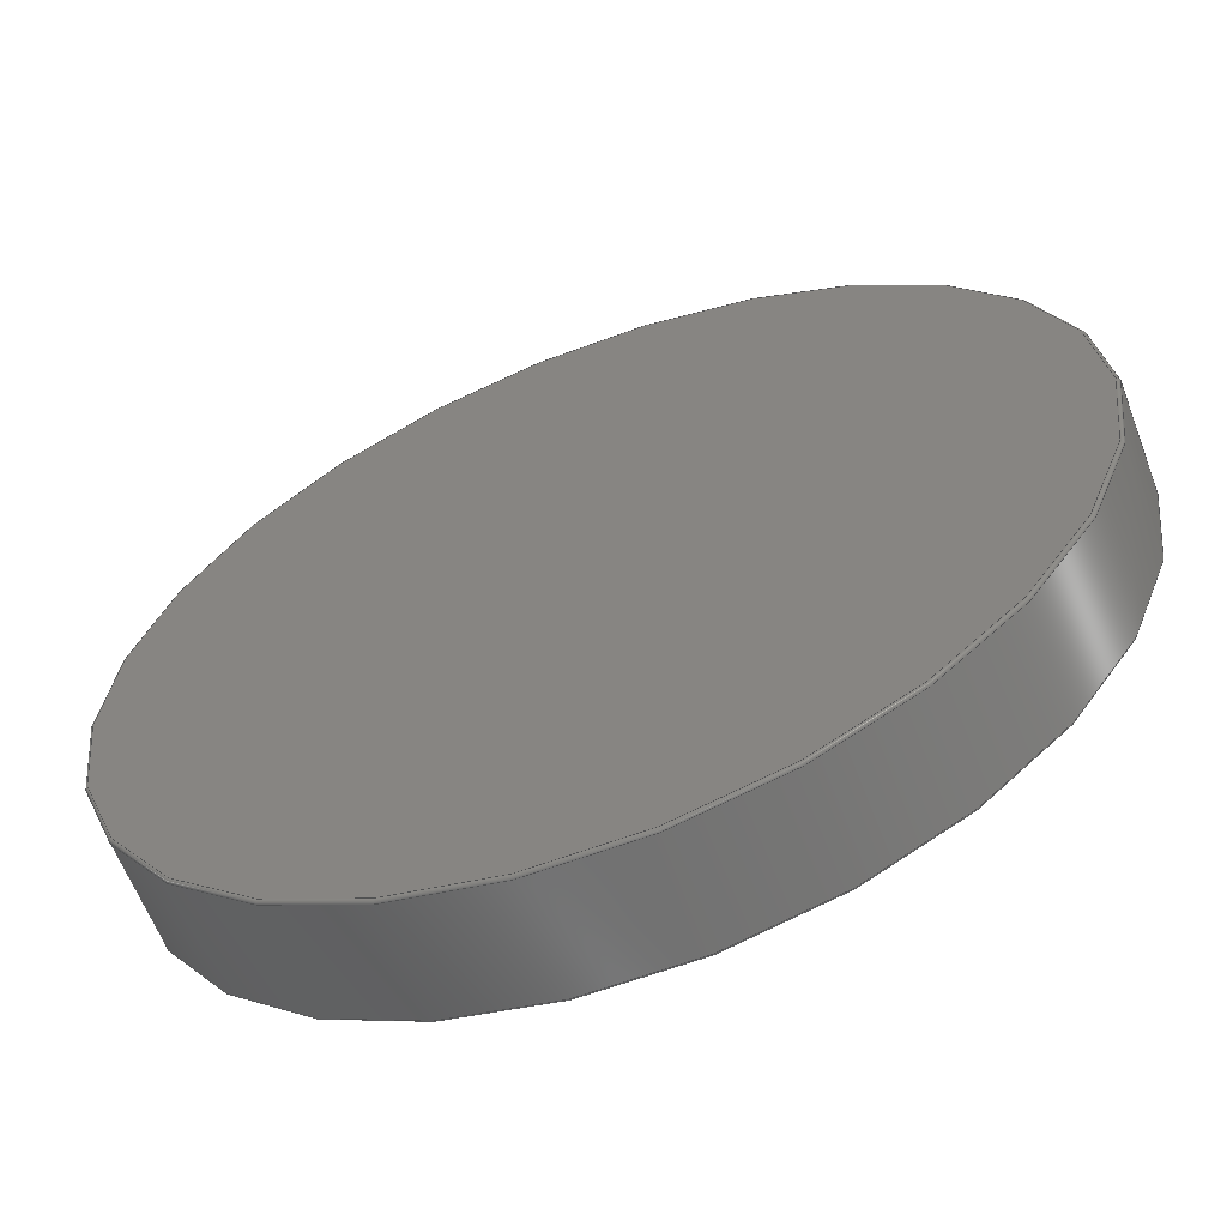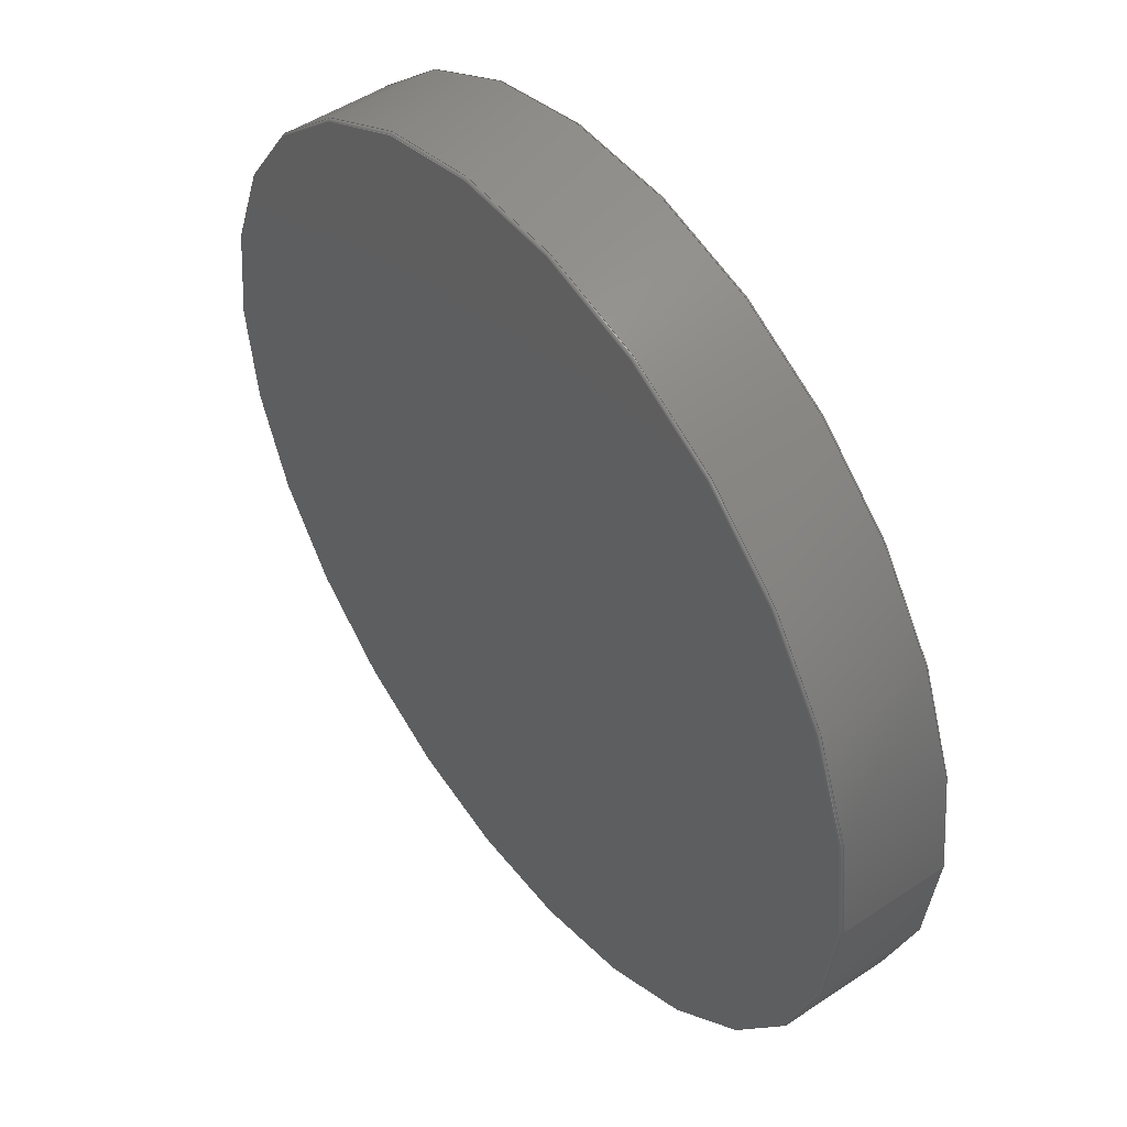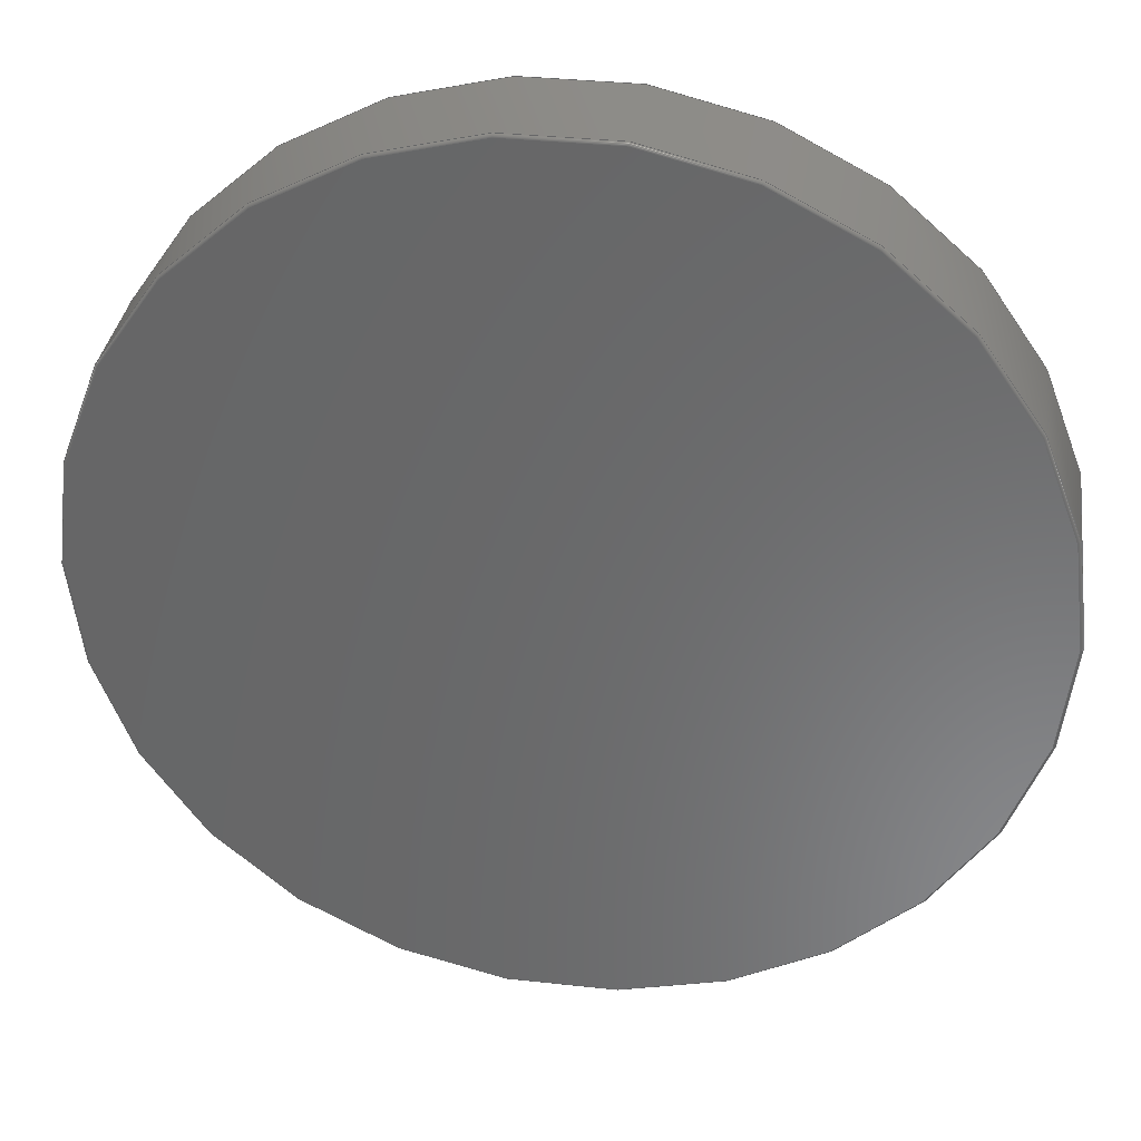
<metadata>
{"format":"step","ext":"step","renderer":"f3d","projection":"perspective","resolution":1024,"background":"white","views":[{"elev":-61.9,"azim":-159.2,"up":"+Y"},{"elev":49.2,"azim":53.4,"up":"+Y"},{"elev":34.5,"azim":8.3,"up":"+Y"}]}
</metadata>
<code>
ISO-10303-21;
DATA;
#1 = ORIENTED_EDGE ( 'NONE', *, *, #176, .T. ) ;
#2 =( CONVERSION_BASED_UNIT ( 'INCH', #188 ) LENGTH_UNIT ( ) NAMED_UNIT ( #81 ) );
#3 = CARTESIAN_POINT ( 'NONE',  ( -0.2484, 3.042e-17, 0.02969 ) ) ;
#4 =( NAMED_UNIT ( * ) PLANE_ANGLE_UNIT ( ) SI_UNIT ( $, .RADIAN. ) );
#5 = EDGE_LOOP ( 'NONE', ( #168, #71, #129, #88 ) ) ;
#6 = CARTESIAN_POINT ( 'NONE',  ( 0, 0, 0.02969 ) ) ;
#7 = AXIS2_PLACEMENT_3D ( 'NONE', #100, #43, #52 ) ;
#8 = CYLINDRICAL_SURFACE ( 'NONE', #63, 0.25 ) ;
#9 = VERTEX_POINT ( 'NONE', #57 ) ;
#10 = CARTESIAN_POINT ( 'NONE',  ( 0, 0, -0.03125 ) ) ;
#11 = EDGE_LOOP ( 'NONE', ( #106, #83, #216, #53 ) ) ;
#12 = DIRECTION ( 'NONE',  ( 0, 0, 1 ) ) ;
#13 = CARTESIAN_POINT ( 'NONE',  ( 0, 0, -0.02969 ) ) ;
#14 = EDGE_CURVE ( 'NONE', #155, #99, #174, .T. ) ;
#15 = VERTEX_POINT ( 'NONE', #203 ) ;
#16 = EDGE_LOOP ( 'NONE', ( #232, #139, #212, #78 ) ) ;
#17 =( NAMED_UNIT ( * ) SI_UNIT ( $, .STERADIAN. ) SOLID_ANGLE_UNIT ( ) );
#18 = EDGE_CURVE ( 'NONE', #85, #50, #137, .T. ) ;
#19 = CIRCLE ( 'NONE', #7, 0.25 ) ;
#20 = AXIS2_PLACEMENT_3D ( 'NONE', #89, #196, #234 ) ;
#21 = CARTESIAN_POINT ( 'NONE',  ( -0.25, 0, 0.03125 ) ) ;
#22 = LINE ( 'NONE', #111, #166 ) ;
#23 = EDGE_CURVE ( 'NONE', #109, #50, #54, .T. ) ;
#24 = AXIS2_PLACEMENT_3D ( 'NONE', #138, #141, #124 ) ;
#25 = FACE_OUTER_BOUND ( 'NONE', #16, .T. ) ;
#26 = ORIENTED_EDGE ( 'NONE', *, *, #130, .T. ) ;
#27 = DIRECTION ( 'NONE',  ( -1, 0, 0 ) ) ;
#28 = EDGE_LOOP ( 'NONE', ( #1, #47, #181, #48 ) ) ;
#29 = LENGTH_MEASURE_WITH_UNIT ( LENGTH_MEASURE( 0.0254 ), #120 );
#30 = CIRCLE ( 'NONE', #210, 0.001562 ) ;
#31 = DIRECTION ( 'NONE',  ( 0, 0, 1 ) ) ;
#32 = EDGE_CURVE ( 'NONE', #85, #155, #67, .T. ) ;
#33 = ORIENTED_EDGE ( 'NONE', *, *, #23, .T. ) ;
#34 = CARTESIAN_POINT ( 'NONE',  ( 0, 0, -0.03125 ) ) ;
#35 = PRESENTATION_LAYER_ASSIGNMENT (  '', '', ( #95 ) ) ;
#36 = CARTESIAN_POINT ( 'NONE',  ( -0.25, 0, -0.02969 ) ) ;
#37 = CARTESIAN_POINT ( 'NONE',  ( -0.2484, 3.042e-17, -0.02969 ) ) ;
#38 = MANIFOLD_SOLID_BREP ( 'Fillet1', #152 ) ;
#39 = FILL_AREA_STYLE_COLOUR ( '', #112 ) ;
#40 = DIRECTION ( 'NONE',  ( 0, 0, 1 ) ) ;
#41 = AXIS2_PLACEMENT_3D ( 'NONE', #225, #215, #235 ) ;
#42 = EDGE_CURVE ( 'NONE', #99, #50, #110, .T. ) ;
#43 = DIRECTION ( 'NONE',  ( -0, -0, -1 ) ) ;
#44 = AXIS2_PLACEMENT_3D ( 'NONE', #207, #170, #90 ) ;
#45 = VERTEX_POINT ( 'NONE', #55 ) ;
#46 = CARTESIAN_POINT ( 'NONE',  ( 0, 0, 0.02969 ) ) ;
#47 = ORIENTED_EDGE ( 'NONE', *, *, #119, .T. ) ;
#48 = ORIENTED_EDGE ( 'NONE', *, *, #23, .F. ) ;
#49 = PLANE ( 'NONE',  #228 ) ;
#50 = VERTEX_POINT ( 'NONE', #36 ) ;
#51 = CIRCLE ( 'NONE', #153, 0.2484 ) ;
#52 = DIRECTION ( 'NONE',  ( 1, 0, 0 ) ) ;
#53 = ORIENTED_EDGE ( 'NONE', *, *, #192, .F. ) ;
#54 = LINE ( 'NONE', #21, #195 ) ;
#55 = CARTESIAN_POINT ( 'NONE',  ( 0.25, 3.062e-17, 0.02969 ) ) ;
#56 = CARTESIAN_POINT ( 'NONE',  ( -0.2484, 3.052e-17, -0.03125 ) ) ;
#57 = CARTESIAN_POINT ( 'NONE',  ( -0.2484, 3.052e-17, 0.03125 ) ) ;
#58 = EDGE_CURVE ( 'NONE', #109, #9, #30, .T. ) ;
#59 = FACE_OUTER_BOUND ( 'NONE', #11, .T. ) ;
#60 = PRODUCT ( '5862K145_Neodymium Magnet_5862K145', '5862K145_Neodymium Magnet_5862K145', '', ( #66 ) ) ;
#61 = APPLICATION_PROTOCOL_DEFINITION ( 'draft international standard', 'automotive_design', 1998, #224 ) ;
#62 =( GEOMETRIC_REPRESENTATION_CONTEXT ( 3 ) GLOBAL_UNCERTAINTY_ASSIGNED_CONTEXT ( ( #233 ) ) GLOBAL_UNIT_ASSIGNED_CONTEXT ( ( #2, #4, #17 ) ) REPRESENTATION_CONTEXT ( 'NONE', 'WORKASPACE' ) );
#63 = AXIS2_PLACEMENT_3D ( 'NONE', #156, #140, #27 ) ;
#64 = PRODUCT_DEFINITION_SHAPE ( 'NONE', 'NONE',  #125 ) ;
#65 = DIRECTION ( 'NONE',  ( 1, 0, 0 ) ) ;
#66 = PRODUCT_CONTEXT ( 'NONE', #224, 'mechanical' ) ;
#67 = CIRCLE ( 'NONE', #161, 0.2484 ) ;
#68 = ORIENTED_EDGE ( 'NONE', *, *, #14, .T. ) ;
#69 = FACE_OUTER_BOUND ( 'NONE', #148, .T. ) ;
#70 = DIMENSIONAL_EXPONENTS ( 1, 0, 0, 0, 0, 0, 0 ) ;
#71 = ORIENTED_EDGE ( 'NONE', *, *, #18, .T. ) ;
#72 = CARTESIAN_POINT ( 'NONE',  ( 0, 0, 0.03125 ) ) ;
#73 = APPLICATION_CONTEXT ( 'automotive_design' ) ;
#74 = MECHANICAL_DESIGN_GEOMETRIC_PRESENTATION_REPRESENTATION (  '', ( #95 ), #62 ) ;
#75 = DIRECTION ( 'NONE',  ( -0, -0, -1 ) ) ;
#76 = ORIENTED_EDGE ( 'NONE', *, *, #169, .T. ) ;
#77 = DIRECTION ( 'NONE',  ( 1.225e-16, 1, -0 ) ) ;
#78 = ORIENTED_EDGE ( 'NONE', *, *, #214, .F. ) ;
#79 = SURFACE_STYLE_USAGE ( .BOTH. , #219 ) ;
#80 = PRODUCT_RELATED_PRODUCT_CATEGORY ( 'part', '', ( #60 ) ) ;
#81 = DIMENSIONAL_EXPONENTS ( 1, 0, 0, 0, 0, 0, 0 ) ;
#82 = CARTESIAN_POINT ( 'NONE',  ( 0, 0, -0.02969 ) ) ;
#83 = ORIENTED_EDGE ( 'NONE', *, *, #58, .T. ) ;
#84 = DIRECTION ( 'NONE',  ( 1, 0, 0 ) ) ;
#85 = VERTEX_POINT ( 'NONE', #56 ) ;
#86 =( CONVERSION_BASED_UNIT ( 'INCH', #29 ) LENGTH_UNIT ( ) NAMED_UNIT ( #70 ) );
#87 = ADVANCED_FACE ( 'NONE', ( #59 ), #205, .T. ) ;
#88 = ORIENTED_EDGE ( 'NONE', *, *, #14, .F. ) ;
#89 = CARTESIAN_POINT ( 'NONE',  ( 0, 0, -0.02969 ) ) ;
#90 = DIRECTION ( 'NONE',  ( 1, 0, 0 ) ) ;
#91 = ORIENTED_EDGE ( 'NONE', *, *, #223, .T. ) ;
#92 = DIRECTION ( 'NONE',  ( -1, 1.225e-16, 0 ) ) ;
#93 = AXIS2_PLACEMENT_3D ( 'NONE', #82, #12, #198 ) ;
#94 = CARTESIAN_POINT ( 'NONE',  ( 0.25, 3.062e-17, -0.02969 ) ) ;
#95 = STYLED_ITEM ( 'NONE', ( #204 ), #38 ) ;
#96 = APPLICATION_PROTOCOL_DEFINITION ( 'draft international standard', 'automotive_design', 1998, #73 ) ;
#97 = CARTESIAN_POINT ( 'NONE',  ( 0.2484, 0, 0.02969 ) ) ;
#98 = FACE_OUTER_BOUND ( 'NONE', #104, .T. ) ;
#99 = VERTEX_POINT ( 'NONE', #94 ) ;
#100 = CARTESIAN_POINT ( 'NONE',  ( 0, 0, 0.02969 ) ) ;
#101 = TOROIDAL_SURFACE ( 'NONE', #185, 0.2484, 0.001563 ) ;
#102 =( GEOMETRIC_REPRESENTATION_CONTEXT ( 3 ) GLOBAL_UNCERTAINTY_ASSIGNED_CONTEXT ( ( #193 ) ) GLOBAL_UNIT_ASSIGNED_CONTEXT ( ( #86, #173, #133 ) ) REPRESENTATION_CONTEXT ( 'NONE', 'WORKASPACE' ) );
#103 = DIRECTION ( 'NONE',  ( 1, 0, 0 ) ) ;
#104 = EDGE_LOOP ( 'NONE', ( #26, #187 ) ) ;
#105 = DIRECTION ( 'NONE',  ( 0, 0, 1 ) ) ;
#106 = ORIENTED_EDGE ( 'NONE', *, *, #176, .F. ) ;
#107 =( LENGTH_UNIT ( ) NAMED_UNIT ( * ) SI_UNIT ( $, .METRE. ) );
#108 = SURFACE_STYLE_FILL_AREA ( #128 ) ;
#109 = VERTEX_POINT ( 'NONE', #190 ) ;
#110 = CIRCLE ( 'NONE', #134, 0.25 ) ;
#111 = CARTESIAN_POINT ( 'NONE',  ( 0.25, 3.062e-17, 0.03125 ) ) ;
#112 = COLOUR_RGB ( '',0.7922, 0.8196, 0.9333 ) ;
#113 = AXIS2_PLACEMENT_3D ( 'NONE', #213, #114, #226 ) ;
#114 = DIRECTION ( 'NONE',  ( 0, 0, 1 ) ) ;
#115 = DIRECTION ( 'NONE',  ( 1, 0, 0 ) ) ;
#116 = AXIS2_PLACEMENT_3D ( 'NONE', #97, #211, #117 ) ;
#117 = DIRECTION ( 'NONE',  ( 0, 0, -1 ) ) ;
#118 = ORIENTED_EDGE ( 'NONE', *, *, #169, .F. ) ;
#119 = EDGE_CURVE ( 'NONE', #45, #99, #22, .T. ) ;
#120 =( LENGTH_UNIT ( ) NAMED_UNIT ( * ) SI_UNIT ( $, .METRE. ) );
#121 = DIRECTION ( 'NONE',  ( 1, 0, -0 ) ) ;
#122 = CIRCLE ( 'NONE', #20, 0.25 ) ;
#123 = EDGE_LOOP ( 'NONE', ( #162, #184, #68, #118 ) ) ;
#124 = DIRECTION ( 'NONE',  ( -1, 0, 0 ) ) ;
#125 = PRODUCT_DEFINITION ( 'General', '', #143, #191 ) ;
#126 = DIRECTION ( 'NONE',  ( 1.225e-16, 1, -0 ) ) ;
#127 = AXIS2_PLACEMENT_3D ( 'NONE', #46, #136, #84 ) ;
#128 = FILL_AREA_STYLE ('',( #39 ) ) ;
#129 = ORIENTED_EDGE ( 'NONE', *, *, #42, .F. ) ;
#130 = EDGE_CURVE ( 'NONE', #15, #9, #171, .T. ) ;
#131 = DIRECTION ( 'NONE',  ( -0, -0, -1 ) ) ;
#132 = DIRECTION ( 'NONE',  ( 1, 0, 0 ) ) ;
#133 =( NAMED_UNIT ( * ) SI_UNIT ( $, .STERADIAN. ) SOLID_ANGLE_UNIT ( ) );
#134 = AXIS2_PLACEMENT_3D ( 'NONE', #144, #167, #220 ) ;
#135 = FACE_OUTER_BOUND ( 'NONE', #123, .T. ) ;
#136 = DIRECTION ( 'NONE',  ( 0, 0, 1 ) ) ;
#137 = CIRCLE ( 'NONE', #202, 0.001562 ) ;
#138 = CARTESIAN_POINT ( 'NONE',  ( 0, 0, 0.03125 ) ) ;
#139 = ORIENTED_EDGE ( 'NONE', *, *, #194, .F. ) ;
#140 = DIRECTION ( 'NONE',  ( -0, -0, -1 ) ) ;
#141 = DIRECTION ( 'NONE',  ( -0, -0, -1 ) ) ;
#142 = ADVANCED_FACE ( 'NONE', ( #217 ), #49, .F. ) ;
#143 = PRODUCT_DEFINITION_FORMATION_WITH_SPECIFIED_SOURCE ( 'Symmetric', '', #60, .NOT_KNOWN. ) ;
#144 = CARTESIAN_POINT ( 'NONE',  ( 0, 0, -0.02969 ) ) ;
#145 = ADVANCED_FACE ( 'NONE', ( #98 ), #160, .T. ) ;
#146 = ORIENTED_EDGE ( 'NONE', *, *, #119, .F. ) ;
#147 = AXIS2_PLACEMENT_3D ( 'NONE', #72, #31, #178 ) ;
#148 = EDGE_LOOP ( 'NONE', ( #146, #201, #33, #76 ) ) ;
#149 = DIRECTION ( 'NONE',  ( -0, -0, -1 ) ) ;
#150 = AXIS2_PLACEMENT_3D ( 'NONE', #6, #40, #132 ) ;
#151 = ADVANCED_FACE ( 'NONE', ( #135 ), #101, .T. ) ;
#152 = CLOSED_SHELL ( 'NONE', ( #87, #164, #208, #230, #145, #142, #151, #158 ) ) ;
#153 = AXIS2_PLACEMENT_3D ( 'NONE', #10, #229, #103 ) ;
#154 = CARTESIAN_POINT ( 'NONE',  ( 0, 0, -0.03125 ) ) ;
#155 = VERTEX_POINT ( 'NONE', #159 ) ;
#156 = CARTESIAN_POINT ( 'NONE',  ( 0, 0, 0.03125 ) ) ;
#157 = TOROIDAL_SURFACE ( 'NONE', #127, 0.2484, 0.001563 ) ;
#158 = ADVANCED_FACE ( 'NONE', ( #25 ), #157, .T. ) ;
#159 = CARTESIAN_POINT ( 'NONE',  ( 0.2484, 0, -0.03125 ) ) ;
#160 = PLANE ( 'NONE',  #41 ) ;
#161 = AXIS2_PLACEMENT_3D ( 'NONE', #34, #131, #165 ) ;
#162 = ORIENTED_EDGE ( 'NONE', *, *, #18, .F. ) ;
#163 = DIRECTION ( 'NONE',  ( 0, 0, -1 ) ) ;
#164 = ADVANCED_FACE ( 'NONE', ( #231 ), #200, .T. ) ;
#165 = DIRECTION ( 'NONE',  ( 1, 0, 0 ) ) ;
#166 = VECTOR ( 'NONE', #149, 39.37 ) ;
#167 = DIRECTION ( 'NONE',  ( 0, 0, 1 ) ) ;
#168 = ORIENTED_EDGE ( 'NONE', *, *, #32, .F. ) ;
#169 = EDGE_CURVE ( 'NONE', #50, #99, #122, .T. ) ;
#170 = DIRECTION ( 'NONE',  ( 0, 0, 1 ) ) ;
#171 = CIRCLE ( 'NONE', #44, 0.2484 ) ;
#172 = CIRCLE ( 'NONE', #206, 0.25 ) ;
#173 =( NAMED_UNIT ( * ) PLANE_ANGLE_UNIT ( ) SI_UNIT ( $, .RADIAN. ) );
#174 = CIRCLE ( 'NONE', #180, 0.001563 ) ;
#175 = CIRCLE ( 'NONE', #147, 0.2484 ) ;
#176 = EDGE_CURVE ( 'NONE', #109, #45, #19, .T. ) ;
#177 = CARTESIAN_POINT ( 'NONE',  ( 0, 0, 0.02969 ) ) ;
#178 = DIRECTION ( 'NONE',  ( 1, 0, 0 ) ) ;
#179 = FACE_OUTER_BOUND ( 'NONE', #28, .T. ) ;
#180 = AXIS2_PLACEMENT_3D ( 'NONE', #189, #218, #163 ) ;
#181 = ORIENTED_EDGE ( 'NONE', *, *, #42, .T. ) ;
#182 = CYLINDRICAL_SURFACE ( 'NONE', #24, 0.25 ) ;
#183 = DIRECTION ( 'NONE',  ( -0, -0, -1 ) ) ;
#184 = ORIENTED_EDGE ( 'NONE', *, *, #223, .F. ) ;
#185 = AXIS2_PLACEMENT_3D ( 'NONE', #13, #199, #65 ) ;
#186 = CIRCLE ( 'NONE', #116, 0.001563 ) ;
#187 = ORIENTED_EDGE ( 'NONE', *, *, #214, .T. ) ;
#188 = LENGTH_MEASURE_WITH_UNIT ( LENGTH_MEASURE( 0.0254 ), #107 );
#189 = CARTESIAN_POINT ( 'NONE',  ( 0.2484, 0, -0.02969 ) ) ;
#190 = CARTESIAN_POINT ( 'NONE',  ( -0.25, 0, 0.02969 ) ) ;
#191 = PRODUCT_DEFINITION_CONTEXT ( 'detailed design', #73, 'design' ) ;
#192 = EDGE_CURVE ( 'NONE', #45, #15, #186, .T. ) ;
#193 = UNCERTAINTY_MEASURE_WITH_UNIT (LENGTH_MEASURE( 1e-05 ), #86, 'distance_accuracy_value', 'NONE');
#194 = EDGE_CURVE ( 'NONE', #45, #109, #172, .T. ) ;
#195 = VECTOR ( 'NONE', #75, 39.37 ) ;
#196 = DIRECTION ( 'NONE',  ( 0, 0, 1 ) ) ;
#197 = ORIENTED_EDGE ( 'NONE', *, *, #32, .T. ) ;
#198 = DIRECTION ( 'NONE',  ( 1, 0, 0 ) ) ;
#199 = DIRECTION ( 'NONE',  ( 0, 0, 1 ) ) ;
#200 = TOROIDAL_SURFACE ( 'NONE', #93, 0.2484, 0.001563 ) ;
#201 = ORIENTED_EDGE ( 'NONE', *, *, #194, .T. ) ;
#202 = AXIS2_PLACEMENT_3D ( 'NONE', #37, #126, #92 ) ;
#203 = CARTESIAN_POINT ( 'NONE',  ( 0.2484, 0, 0.03125 ) ) ;
#204 = PRESENTATION_STYLE_ASSIGNMENT (( #79 ) ) ;
#205 = TOROIDAL_SURFACE ( 'NONE', #150, 0.2484, 0.001563 ) ;
#206 = AXIS2_PLACEMENT_3D ( 'NONE', #177, #183, #115 ) ;
#207 = CARTESIAN_POINT ( 'NONE',  ( 0, 0, 0.03125 ) ) ;
#208 = ADVANCED_FACE ( 'NONE', ( #179 ), #8, .T. ) ;
#209 = SHAPE_DEFINITION_REPRESENTATION ( #64, #222 ) ;
#210 = AXIS2_PLACEMENT_3D ( 'NONE', #3, #77, #221 ) ;
#211 = DIRECTION ( 'NONE',  ( 0, -1, 0 ) ) ;
#212 = ORIENTED_EDGE ( 'NONE', *, *, #192, .T. ) ;
#213 = CARTESIAN_POINT ( 'NONE',  ( 0, 0, 0 ) ) ;
#214 = EDGE_CURVE ( 'NONE', #9, #15, #175, .T. ) ;
#215 = DIRECTION ( 'NONE',  ( 0, 0, 1 ) ) ;
#216 = ORIENTED_EDGE ( 'NONE', *, *, #130, .F. ) ;
#217 = FACE_OUTER_BOUND ( 'NONE', #227, .T. ) ;
#218 = DIRECTION ( 'NONE',  ( 0, -1, 0 ) ) ;
#219 = SURFACE_SIDE_STYLE ('',( #108 ) ) ;
#220 = DIRECTION ( 'NONE',  ( 1, 0, 0 ) ) ;
#221 = DIRECTION ( 'NONE',  ( -1, 1.225e-16, 0 ) ) ;
#222 = ADVANCED_BREP_SHAPE_REPRESENTATION ( '5862K145_Neodymium Magnet_5862K145', ( #38, #113 ), #102 ) ;
#223 = EDGE_CURVE ( 'NONE', #155, #85, #51, .T. ) ;
#224 = APPLICATION_CONTEXT ( 'automotive_design' ) ;
#225 = CARTESIAN_POINT ( 'NONE',  ( 0, 0, 0.03125 ) ) ;
#226 = DIRECTION ( 'NONE',  ( 1, 0, 0 ) ) ;
#227 = EDGE_LOOP ( 'NONE', ( #91, #197 ) ) ;
#228 = AXIS2_PLACEMENT_3D ( 'NONE', #154, #105, #121 ) ;
#229 = DIRECTION ( 'NONE',  ( -0, -0, -1 ) ) ;
#230 = ADVANCED_FACE ( 'NONE', ( #69 ), #182, .T. ) ;
#231 = FACE_OUTER_BOUND ( 'NONE', #5, .T. ) ;
#232 = ORIENTED_EDGE ( 'NONE', *, *, #58, .F. ) ;
#233 = UNCERTAINTY_MEASURE_WITH_UNIT (LENGTH_MEASURE( 1e-05 ), #2, 'distance_accuracy_value', 'NONE');
#234 = DIRECTION ( 'NONE',  ( 1, 0, 0 ) ) ;
#235 = DIRECTION ( 'NONE',  ( 1, 0, -0 ) ) ;
ENDSEC;
END-ISO-10303-21;

</code>
